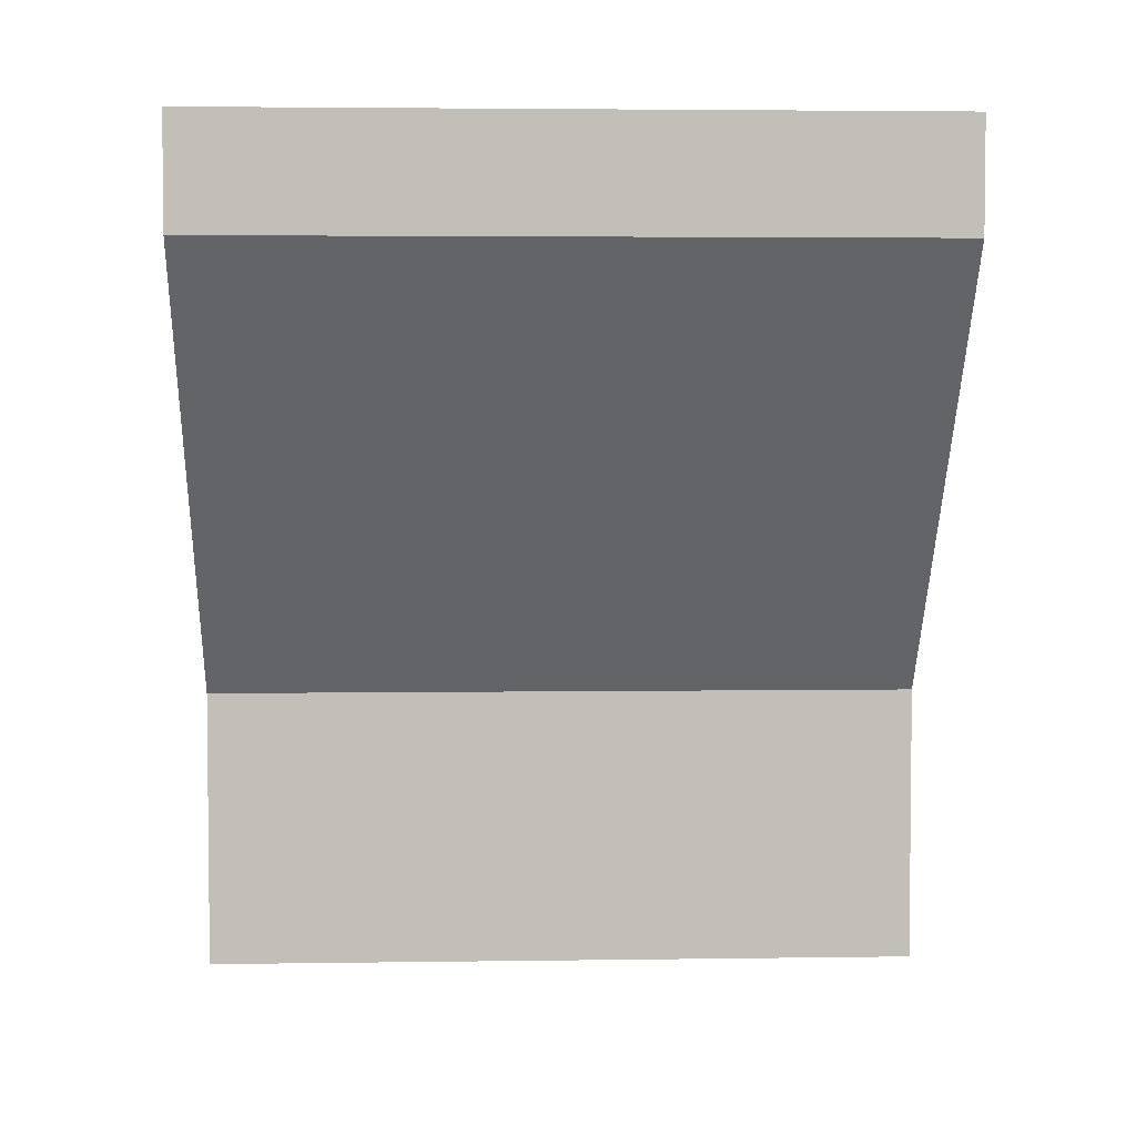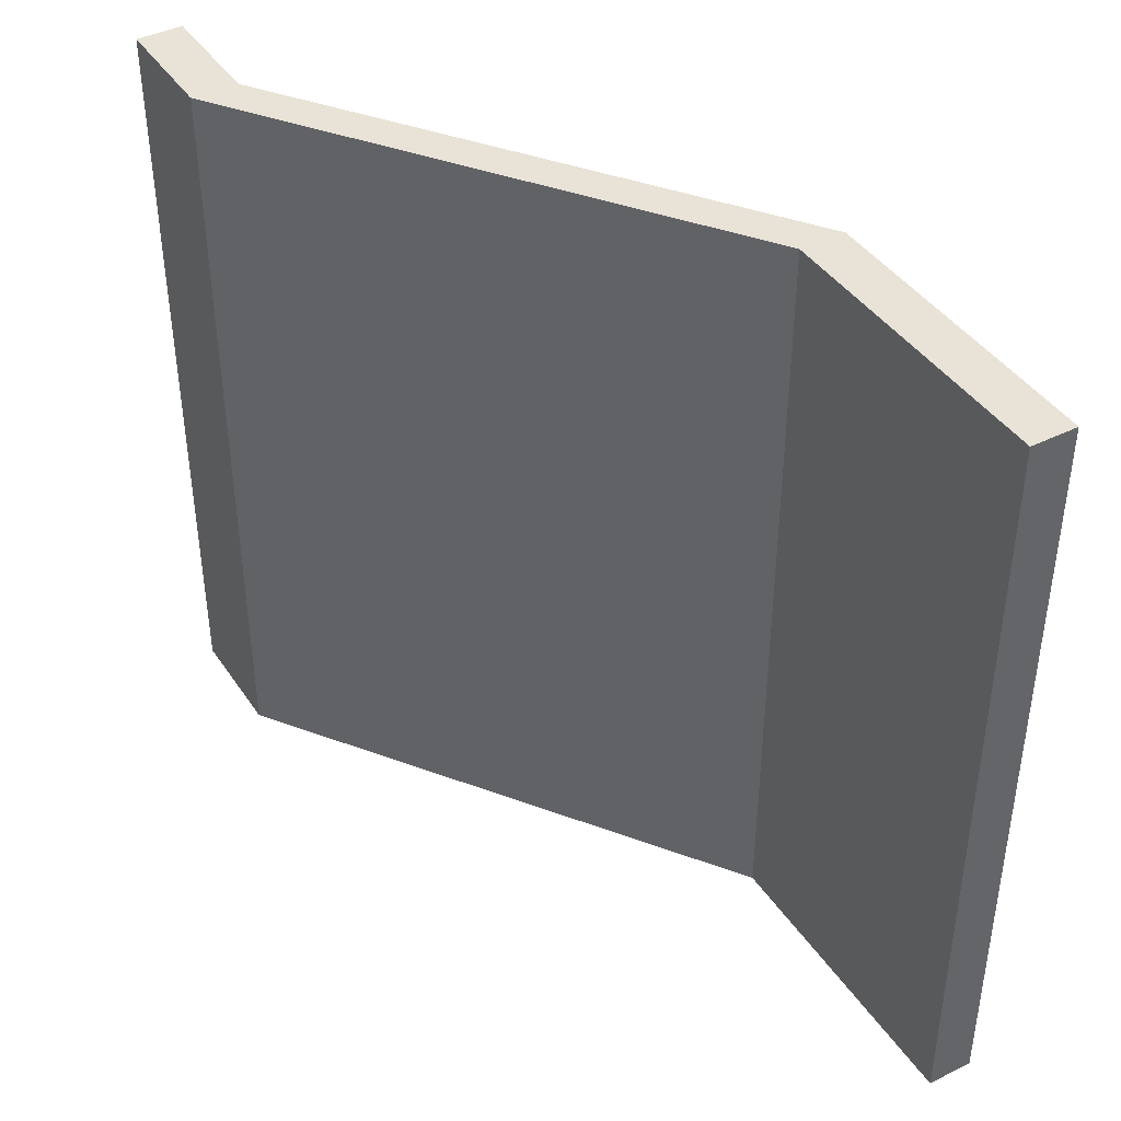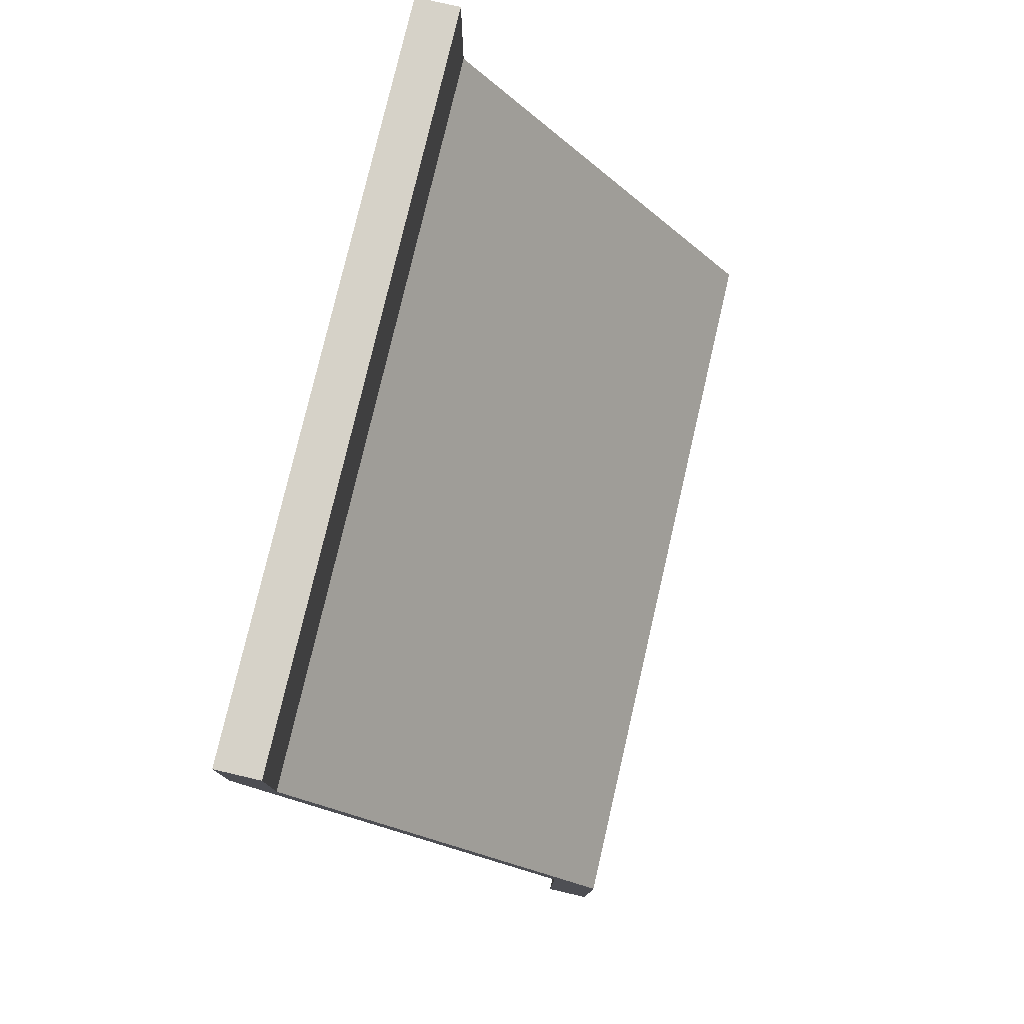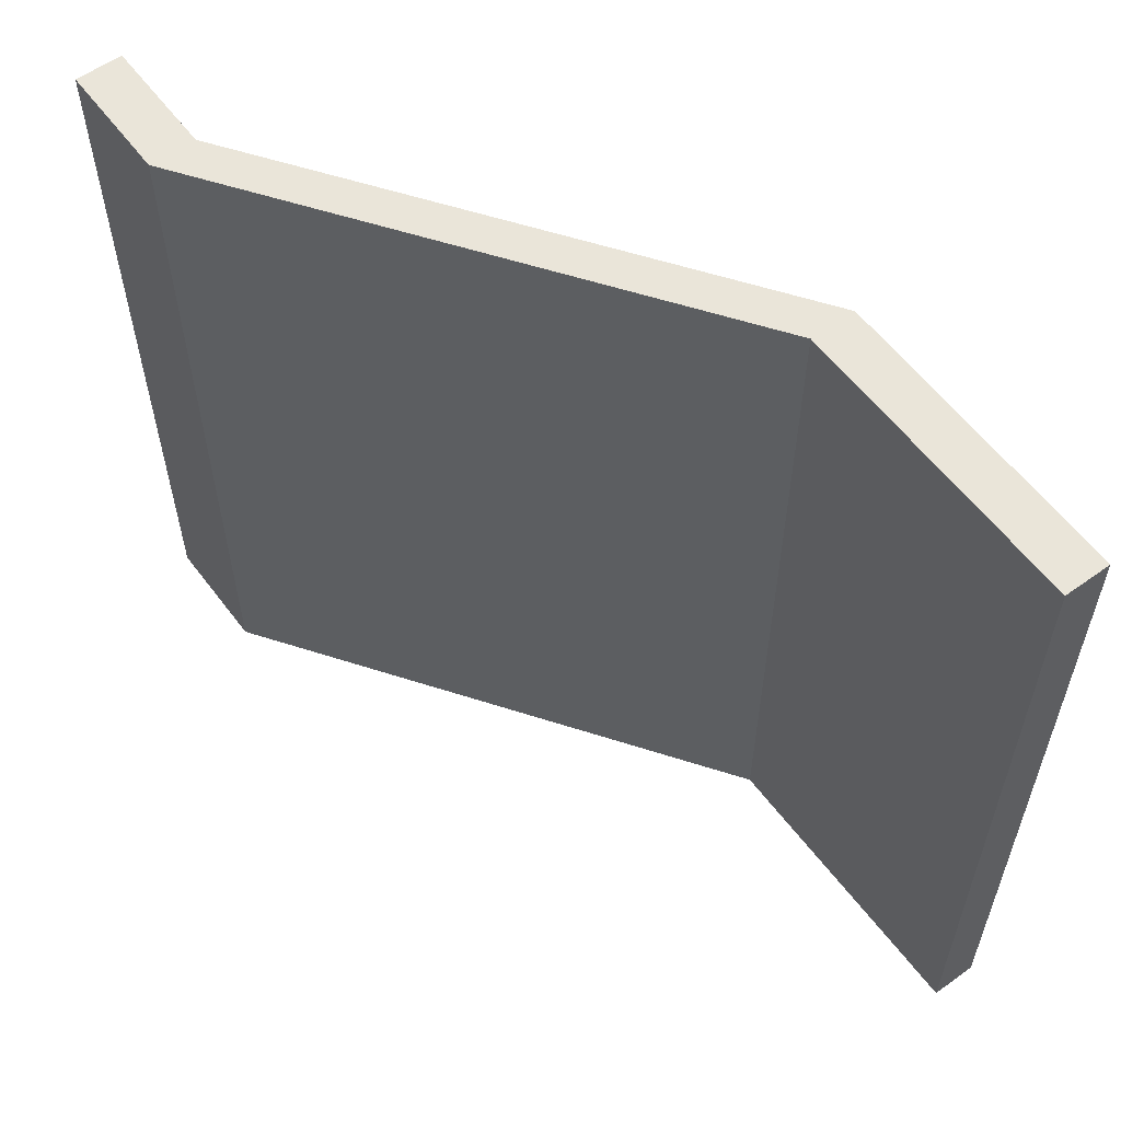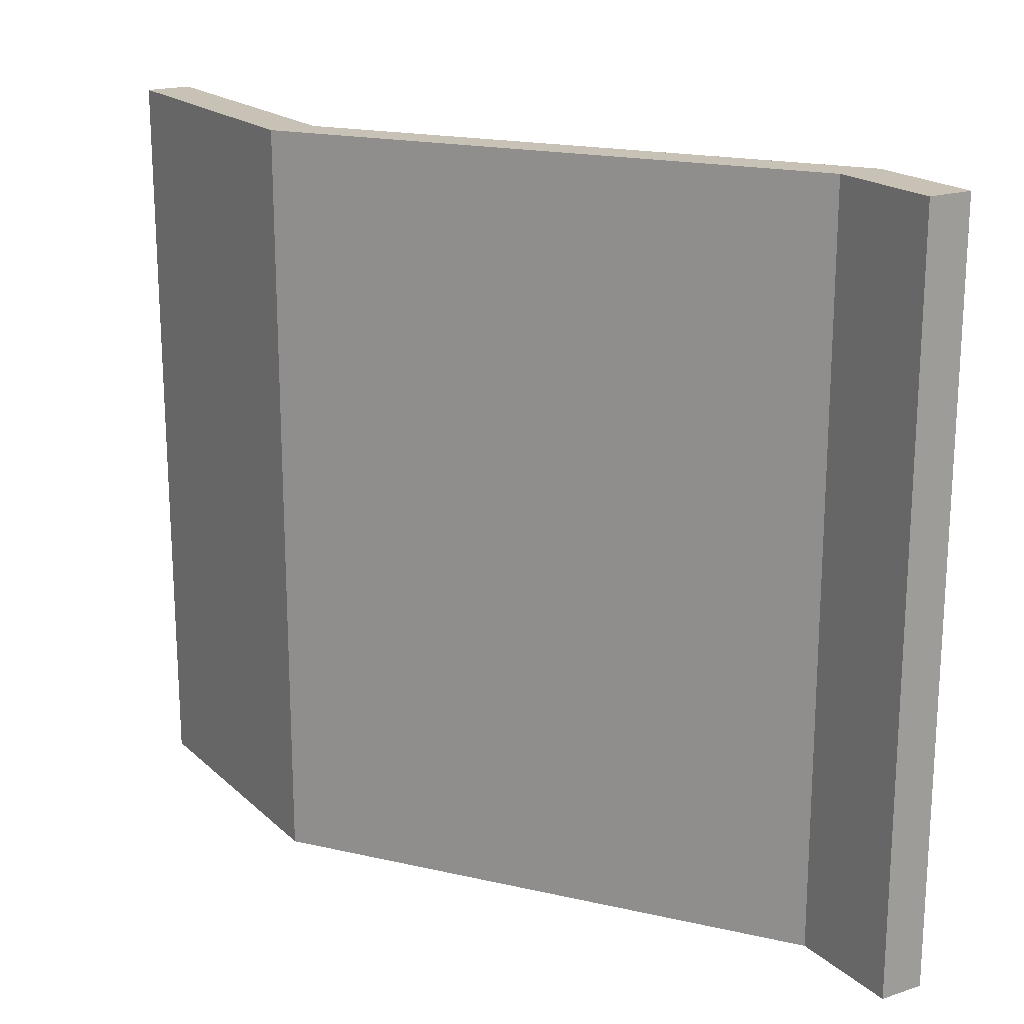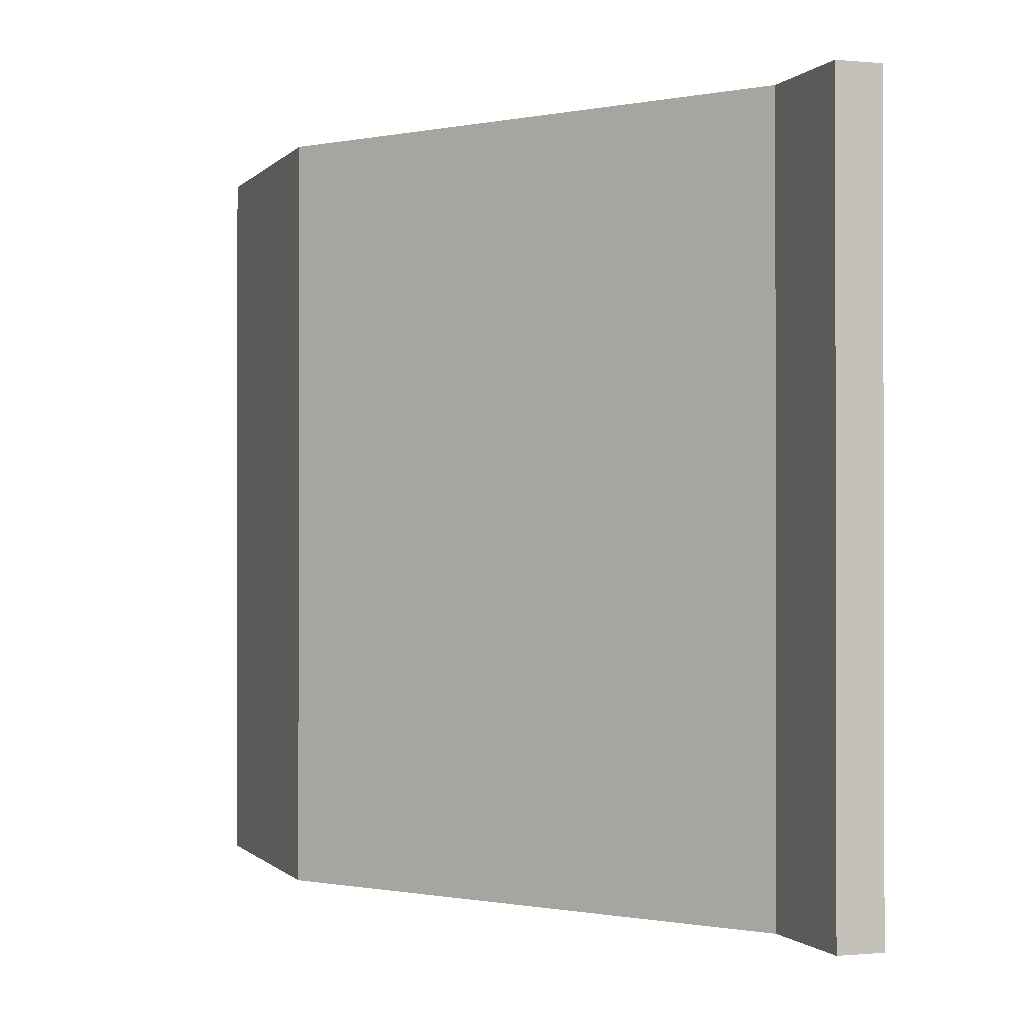
<metadata>
{"format":"obj","ext":"obj","renderer":"f3d","projection":"perspective","resolution":1024,"background":"white","views":[{"elev":3.8,"azim":-92.7,"up":"+Y"},{"elev":41.6,"azim":-30.9,"up":"+Z"},{"elev":77.7,"azim":13.1,"up":"+Y"},{"elev":58.1,"azim":-36.6,"up":"+Z"},{"elev":19.0,"azim":148.3,"up":"+Z"},{"elev":-0.7,"azim":160.8,"up":"+Z"}]}
</metadata>
<code>
v 0 -3.072 0
v 8.508 -15.22 0
v 8.508 -15.22 20
v 0 -3.072 20
v 0 0 0
v 0 -3.072 0
v 0 -3.072 20
v 0 0 20
v 1.2 0 0
v 0 0 0
v 0 0 20
v 1.2 0 20
v 1.2 -3.072 0
v 1.2 0 0
v 1.2 0 20
v 1.2 -3.072 20
v 9.708 -15.22 0
v 1.2 -3.072 0
v 1.2 -3.072 20
v 9.708 -15.22 20
v 9.708 -22.95 0
v 9.708 -15.22 0
v 9.708 -15.22 20
v 9.708 -22.95 20
v 8.508 -22.95 0
v 9.708 -22.95 0
v 9.708 -22.95 20
v 8.508 -22.95 20
v 8.508 -15.22 0
v 8.508 -22.95 0
v 8.508 -22.95 20
v 8.508 -15.22 20
v 8.508 -15.22 20
v 8.508 -22.95 20
v 9.708 -22.95 20
v 9.708 -15.22 20
v 1.2 -3.072 20
v 1.2 0 20
v 0 0 20
v 0 -3.072 20
v 8.508 -22.95 0
v 8.508 -15.22 0
v 0 -3.072 0
v 0 0 0
v 1.2 0 0
v 1.2 -3.072 0
v 9.708 -15.22 0
v 9.708 -22.95 0
g fbcdafc0-e2ee-11ea-99ef-54bf646e7e1f
f 1 2 4
f 4 2 3
g fbcfab5c-e2ee-11ea-b0cb-54bf646e7e1f
f 5 6 8
f 8 6 7
g fbd773ae-e2ee-11ea-8e14-54bf646e7e1f
f 9 10 12
f 12 10 11
g fbda59da-e2ee-11ea-b43e-54bf646e7e1f
f 13 14 16
f 16 14 15
g fbdccb1e-e2ee-11ea-a8bf-54bf646e7e1f
f 17 18 20
f 20 18 19
g fbdec686-e2ee-11ea-bc9c-54bf646e7e1f
f 21 22 24
f 24 22 23
g fbe1d540-e2ee-11ea-a2c0-54bf646e7e1f
f 25 26 28
f 28 26 27
g fbe4ba18-e2ee-11ea-aec4-54bf646e7e1f
f 29 30 32
f 32 30 31
g fbe72ad8-e2ee-11ea-974c-54bf646e7e1f
f 34 35 33
f 33 35 36
f 33 36 37
f 38 39 37
f 37 39 40
f 37 40 33
g fbe92876-e2ee-11ea-b666-54bf646e7e1f
f 48 41 47
f 47 41 42
f 47 42 46
f 46 42 43
f 46 43 45
f 45 43 44

</code>
